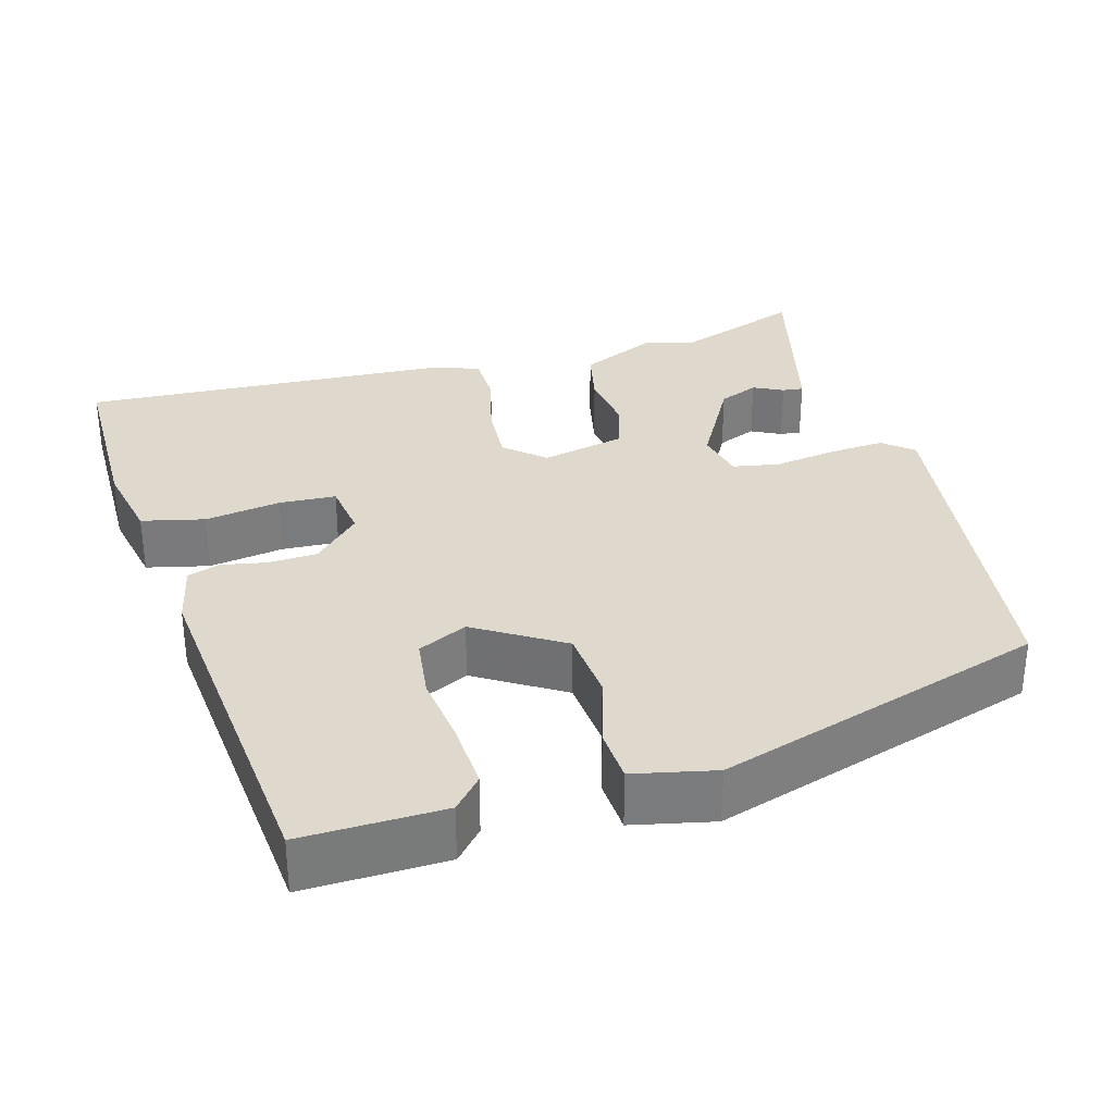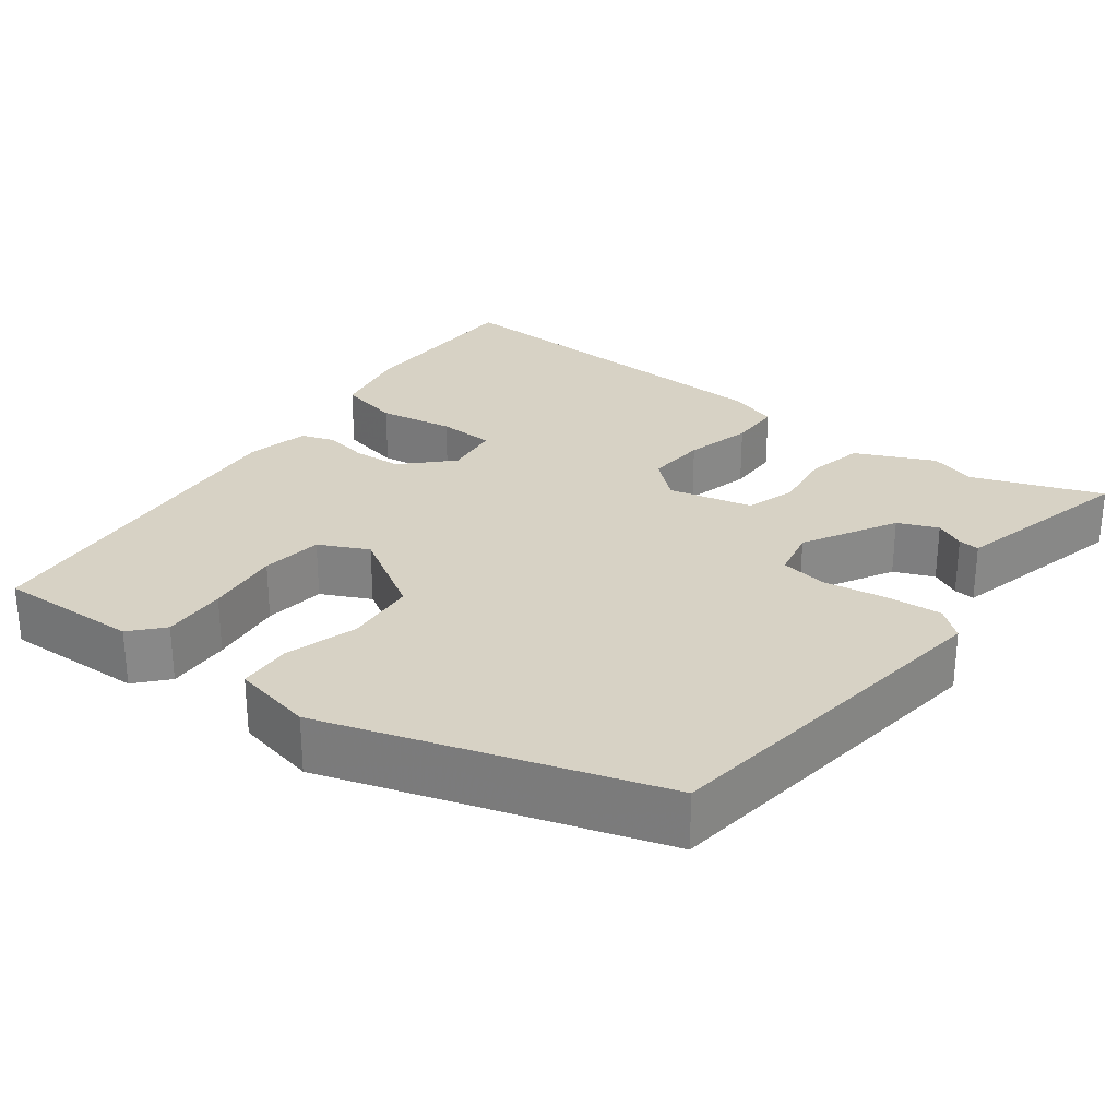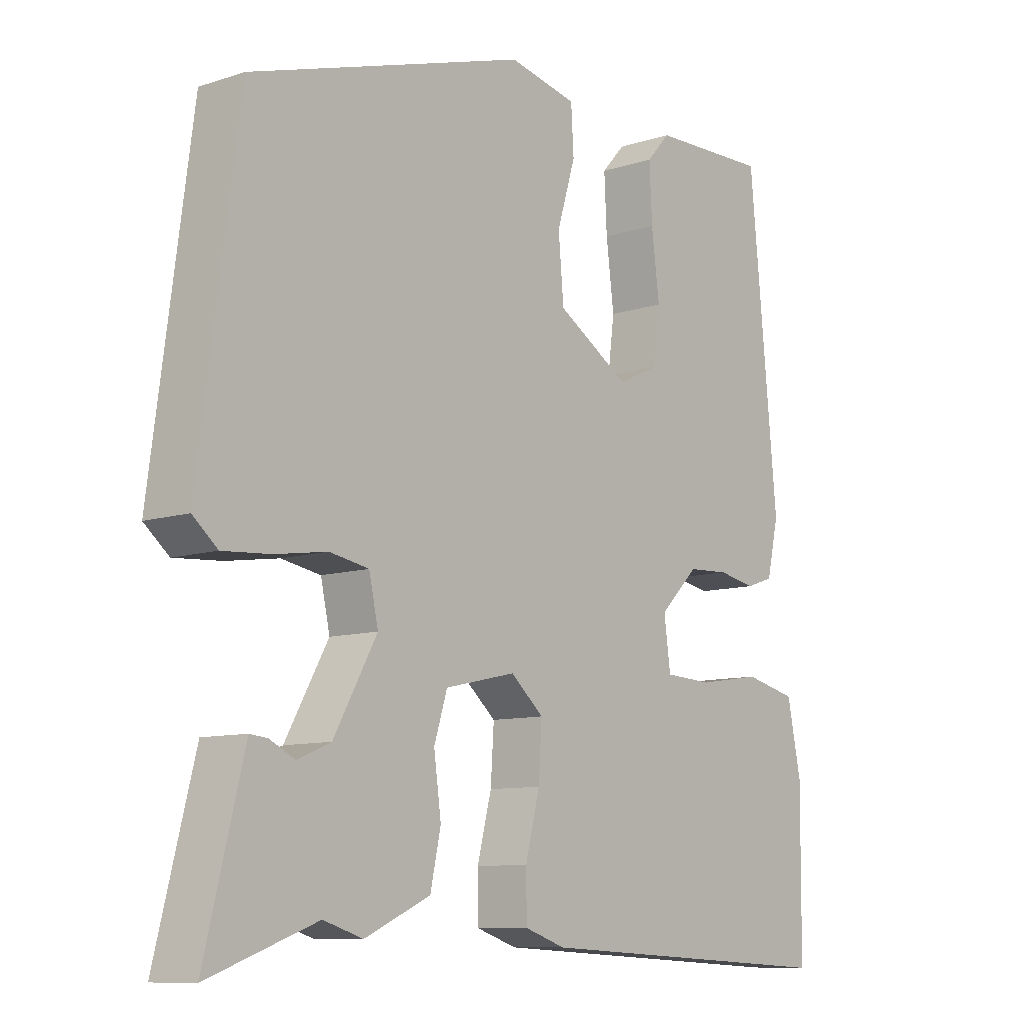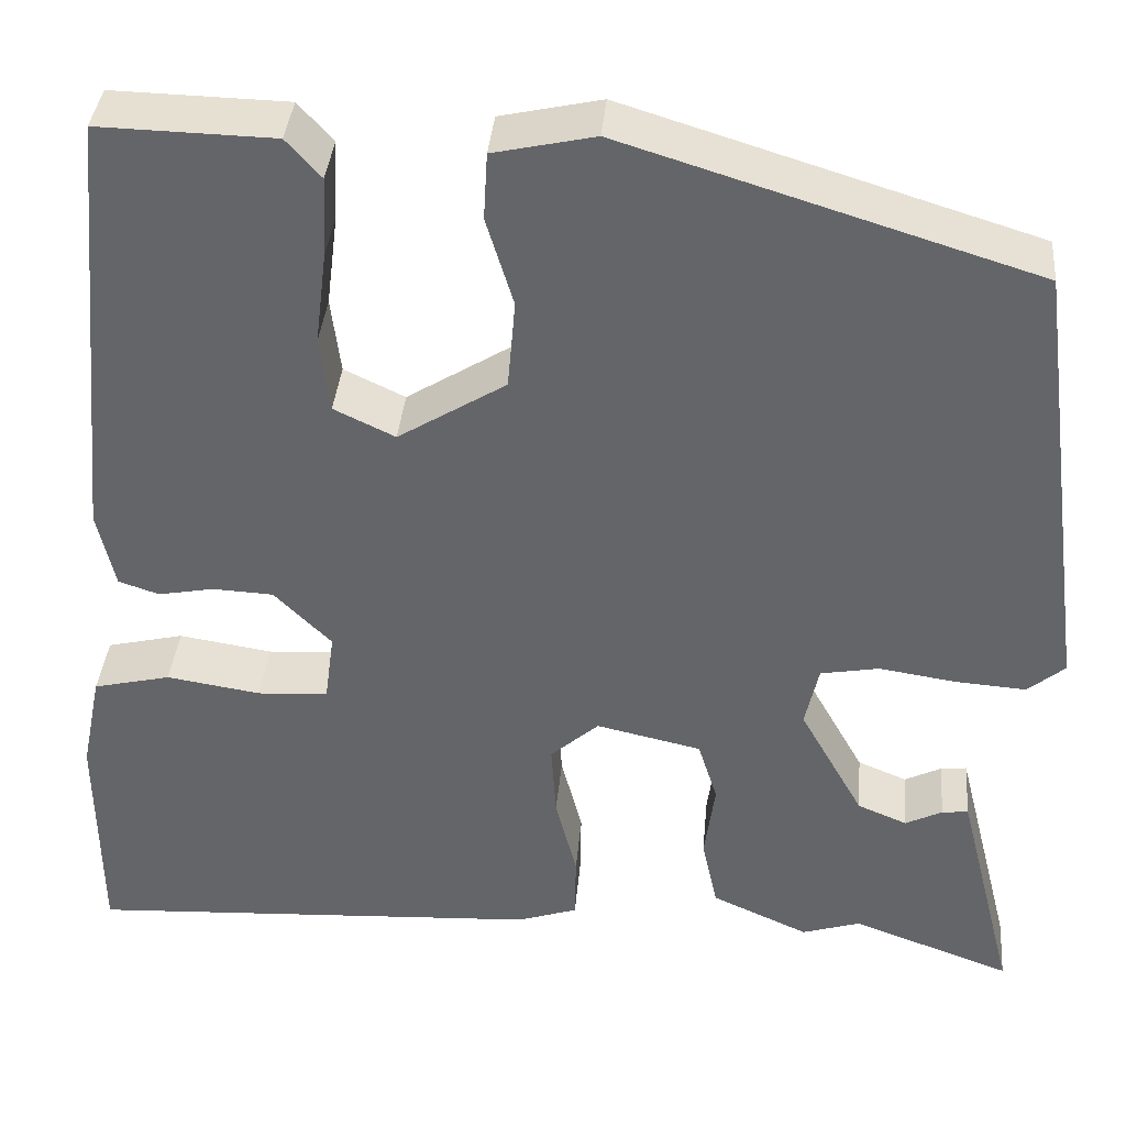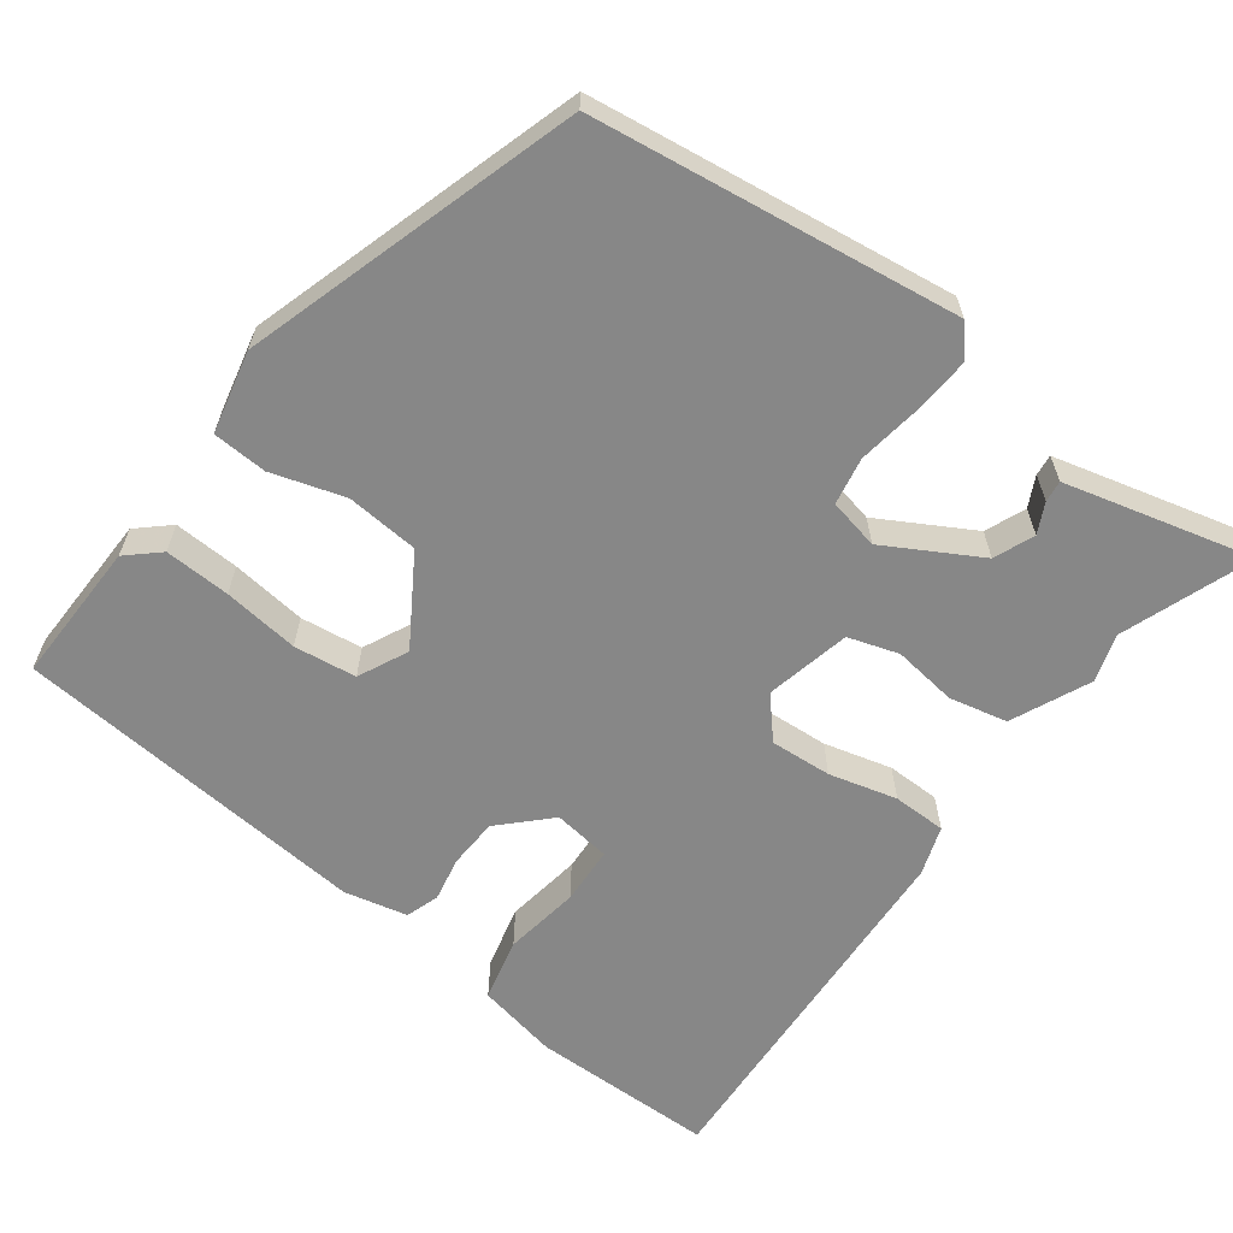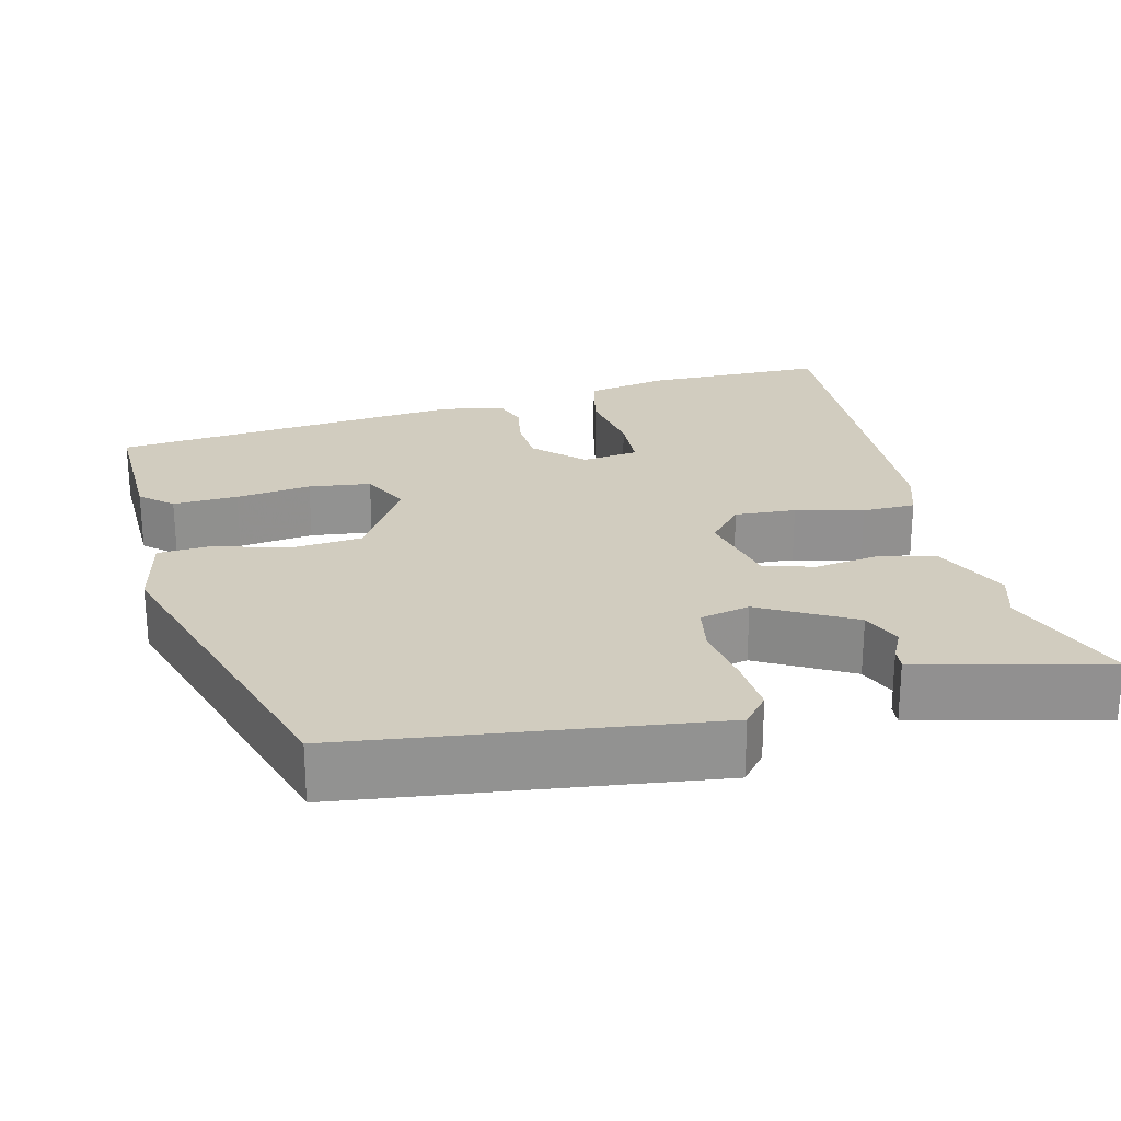
<metadata>
{"format":"obj","ext":"obj","renderer":"f3d","projection":"perspective","resolution":1024,"background":"white","views":[{"elev":32.0,"azim":-16.0,"up":"+Y"},{"elev":27.5,"azim":36.8,"up":"+Y"},{"elev":-9.7,"azim":130.2,"up":"+Z"},{"elev":37.8,"azim":5.1,"up":"+Z"},{"elev":-62.4,"azim":53.4,"up":"+Y"},{"elev":24.2,"azim":76.0,"up":"+Y"}]}
</metadata>
<code>
v 0.518 0.07 -0.506
v 0.353 0.07 -0.446
v 0.293 0.07 -0.465
v 0.193 0.07 -0.42
v 0.177 0.07 -0.346
v 0.188 0.07 -0.265
v 0.168 0.07 -0.201
v 0.06 0.07 -0.177
v 0.01 0.07 -0.221
v 0.015 0.07 -0.299
v 0.037 0.07 -0.385
v 0.036 0.07 -0.453
v -0.026 0.07 -0.474
v -0.499 0.07 -0.5
v -0.501 0.07 -0.266
v -0.48 0.07 -0.163
v -0.4 0.07 -0.144
v -0.303 0.07 -0.159
v -0.23 0.07 -0.155
v -0.22 0.07 -0.082
v -0.279 0.07 -0.023
v -0.342 0.07 -0.02
v -0.399 0.07 -0.031
v -0.441 0.07 -0.017
v -0.459 0.07 0.063
v -0.416 0.07 0.517
v -0.235 0.07 0.513
v -0.199 0.07 0.473
v -0.203 0.07 0.39
v -0.215 0.07 0.294
v -0.205 0.07 0.215
v -0.142 0.07 0.185
v -0.031 0.07 0.254
v -0.023 0.07 0.346
v -0.051 0.07 0.438
v -0.047 0.07 0.507
v 0.057 0.07 0.53
v 0.479 0.07 0.4
v 0.54 0.07 -0.061
v 0.502 0.07 -0.093
v 0.43 0.07 -0.088
v 0.35 0.07 -0.076
v 0.29 0.07 -0.087
v 0.276 0.07 -0.151
v 0.342 0.07 -0.269
v 0.393 0.07 -0.29
v 0.431 0.07 -0.271
v 0.458 0.07 -0.268
v 0.476 0.07 -0.339
v 0.518 0 -0.506
v 0.353 0 -0.446
v 0.293 0 -0.465
v 0.193 0 -0.42
v 0.177 0 -0.346
v 0.188 0 -0.265
v 0.168 0 -0.201
v 0.06 0 -0.177
v 0.01 0 -0.221
v 0.015 0 -0.299
v 0.037 0 -0.385
v 0.036 0 -0.453
v -0.026 0 -0.474
v -0.499 0 -0.5
v -0.501 0 -0.266
v -0.48 0 -0.163
v -0.4 0 -0.144
v -0.303 0 -0.159
v -0.23 0 -0.155
v -0.22 0 -0.082
v -0.279 0 -0.023
v -0.342 0 -0.02
v -0.399 0 -0.031
v -0.441 0 -0.017
v -0.459 0 0.063
v -0.416 0 0.517
v -0.235 0 0.513
v -0.199 0 0.473
v -0.203 0 0.39
v -0.215 0 0.294
v -0.205 0 0.215
v -0.142 0 0.185
v -0.031 0 0.254
v -0.023 0 0.346
v -0.051 0 0.438
v -0.047 0 0.507
v 0.057 0 0.53
v 0.479 0 0.4
v 0.54 0 -0.061
v 0.502 0 -0.093
v 0.43 0 -0.088
v 0.35 0 -0.076
v 0.29 0 -0.087
v 0.276 0 -0.151
v 0.342 0 -0.269
v 0.393 0 -0.29
v 0.431 0 -0.271
v 0.458 0 -0.268
v 0.476 0 -0.339
f 49 1 2
f 48 49 2
f 47 48 2
f 46 47 2
f 4 5 6
f 3 4 6
f 2 3 6
f 46 2 6
f 45 46 6
f 44 45 6 7
f 43 44 7 8
f 40 41 42
f 39 40 42
f 38 39 42
f 37 38 42
f 36 37 42
f 35 36 42
f 34 35 42
f 33 34 42 43
f 32 33 43 8
f 28 29 30
f 27 28 30
f 26 27 30
f 25 26 30
f 24 25 30
f 23 24 30
f 22 23 30
f 21 22 30 31
f 32 8 9
f 31 32 9
f 21 31 9
f 20 21 9
f 16 17 18
f 15 16 18
f 14 15 18
f 13 14 18
f 12 13 18
f 11 12 18
f 10 11 18
f 10 18 19
f 9 10 19 20
f 51 50 98
f 51 98 97
f 51 97 96
f 51 96 95
f 55 54 53
f 55 53 52
f 55 52 51
f 55 51 95
f 55 95 94
f 56 55 94 93
f 57 56 93 92
f 91 90 89
f 91 89 88
f 91 88 87
f 91 87 86
f 91 86 85
f 91 85 84
f 91 84 83
f 92 91 83 82
f 57 92 82 81
f 79 78 77
f 79 77 76
f 79 76 75
f 79 75 74
f 79 74 73
f 79 73 72
f 79 72 71
f 80 79 71 70
f 58 57 81
f 58 81 80
f 58 80 70
f 58 70 69
f 67 66 65
f 67 65 64
f 67 64 63
f 67 63 62
f 67 62 61
f 67 61 60
f 67 60 59
f 68 67 59
f 69 68 59 58
f 1 50 51 2
f 2 51 52 3
f 3 52 53 4
f 4 53 54 5
f 5 54 55 6
f 6 55 56 7
f 7 56 57 8
f 8 57 58 9
f 9 58 59 10
f 10 59 60 11
f 11 60 61 12
f 12 61 62 13
f 13 62 63 14
f 14 63 64 15
f 15 64 65 16
f 16 65 66 17
f 17 66 67 18
f 18 67 68 19
f 19 68 69 20
f 20 69 70 21
f 21 70 71 22
f 22 71 72 23
f 23 72 73 24
f 24 73 74 25
f 25 74 75 26
f 26 75 76 27
f 27 76 77 28
f 28 77 78 29
f 29 78 79 30
f 30 79 80 31
f 31 80 81 32
f 32 81 82 33
f 33 82 83 34
f 34 83 84 35
f 35 84 85 36
f 36 85 86 37
f 37 86 87 38
f 38 87 88 39
f 39 88 89 40
f 40 89 90 41
f 41 90 91 42
f 42 91 92 43
f 43 92 93 44
f 44 93 94 45
f 45 94 95 46
f 46 95 96 47
f 47 96 97 48
f 48 97 98 49
f 49 98 50 1

</code>
